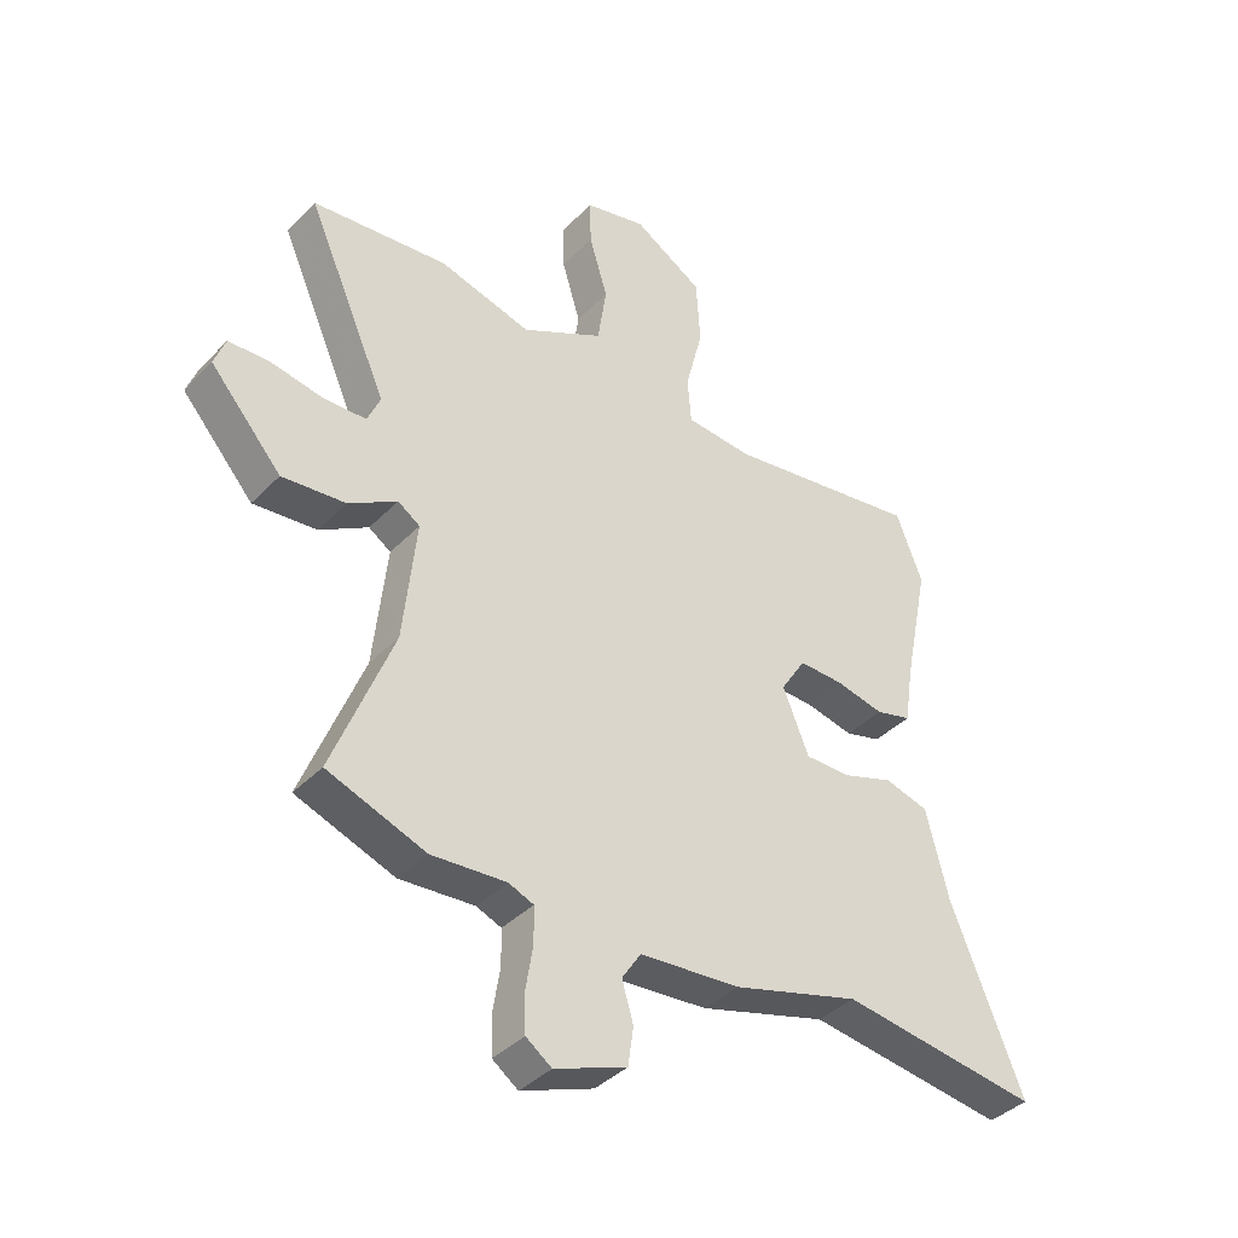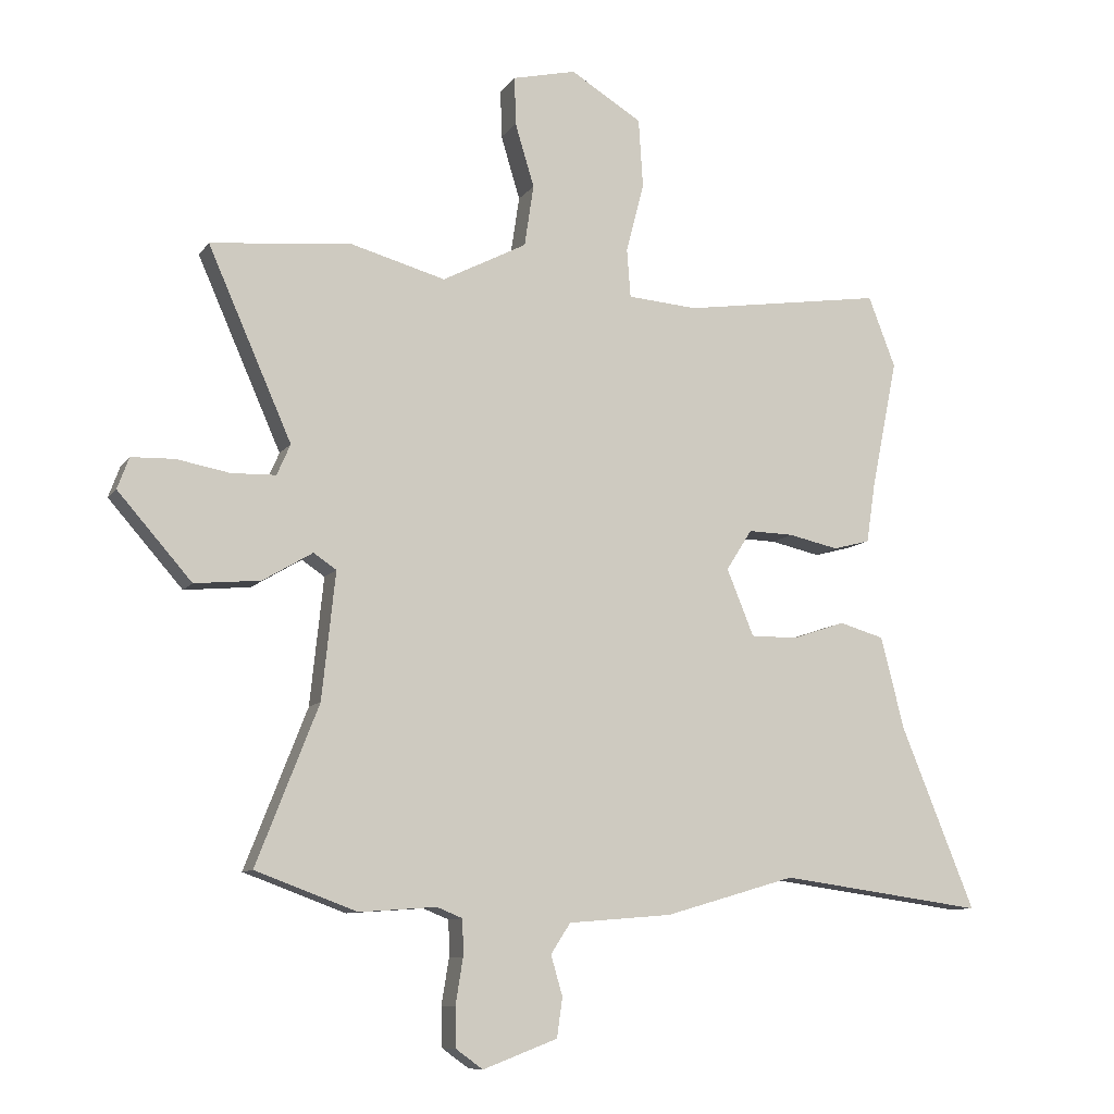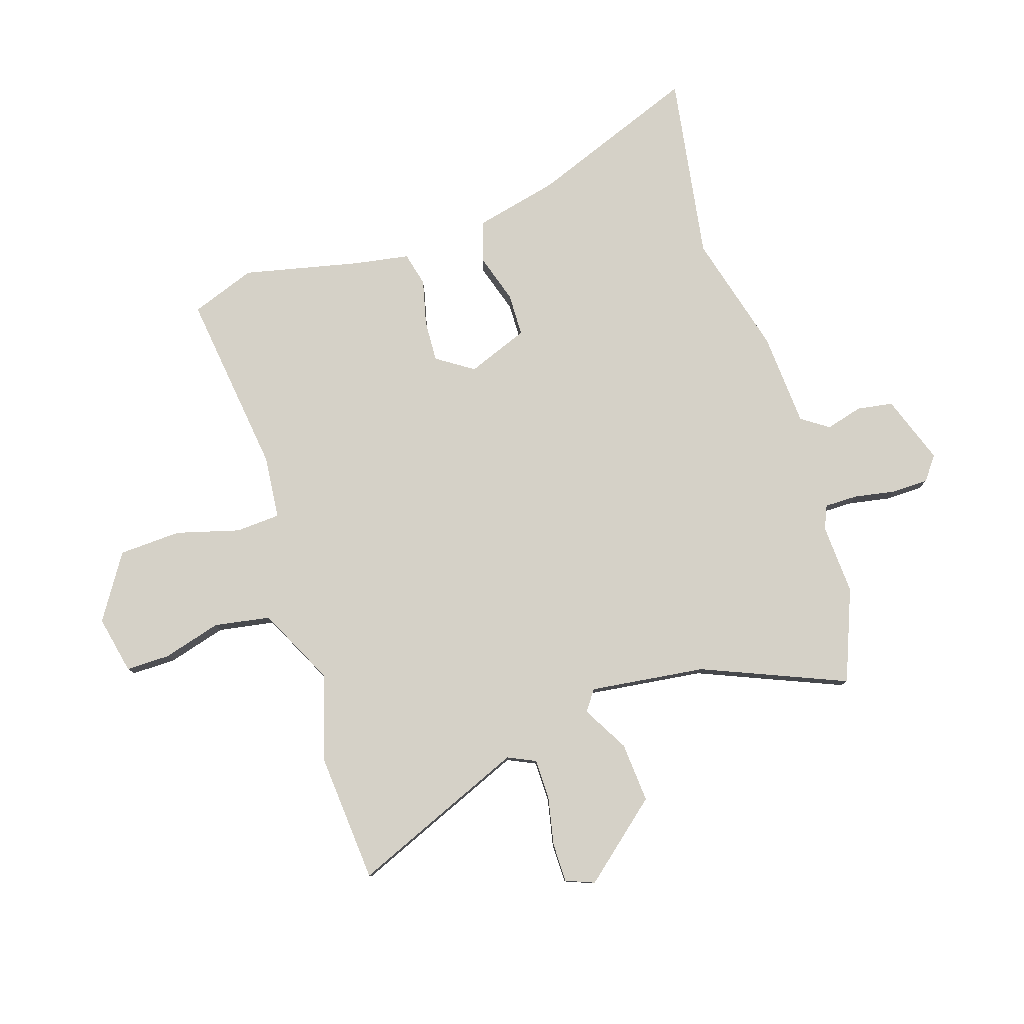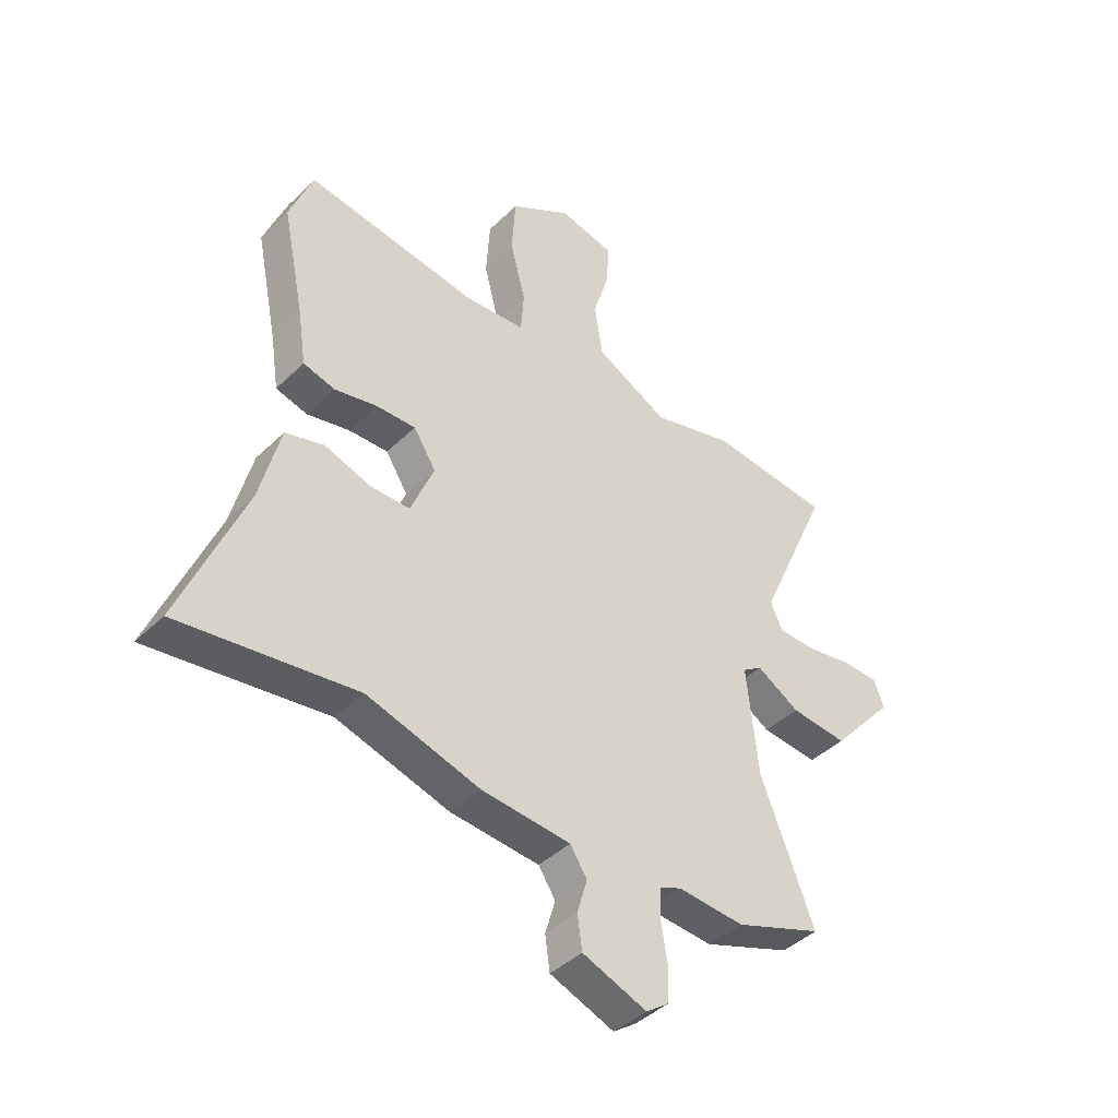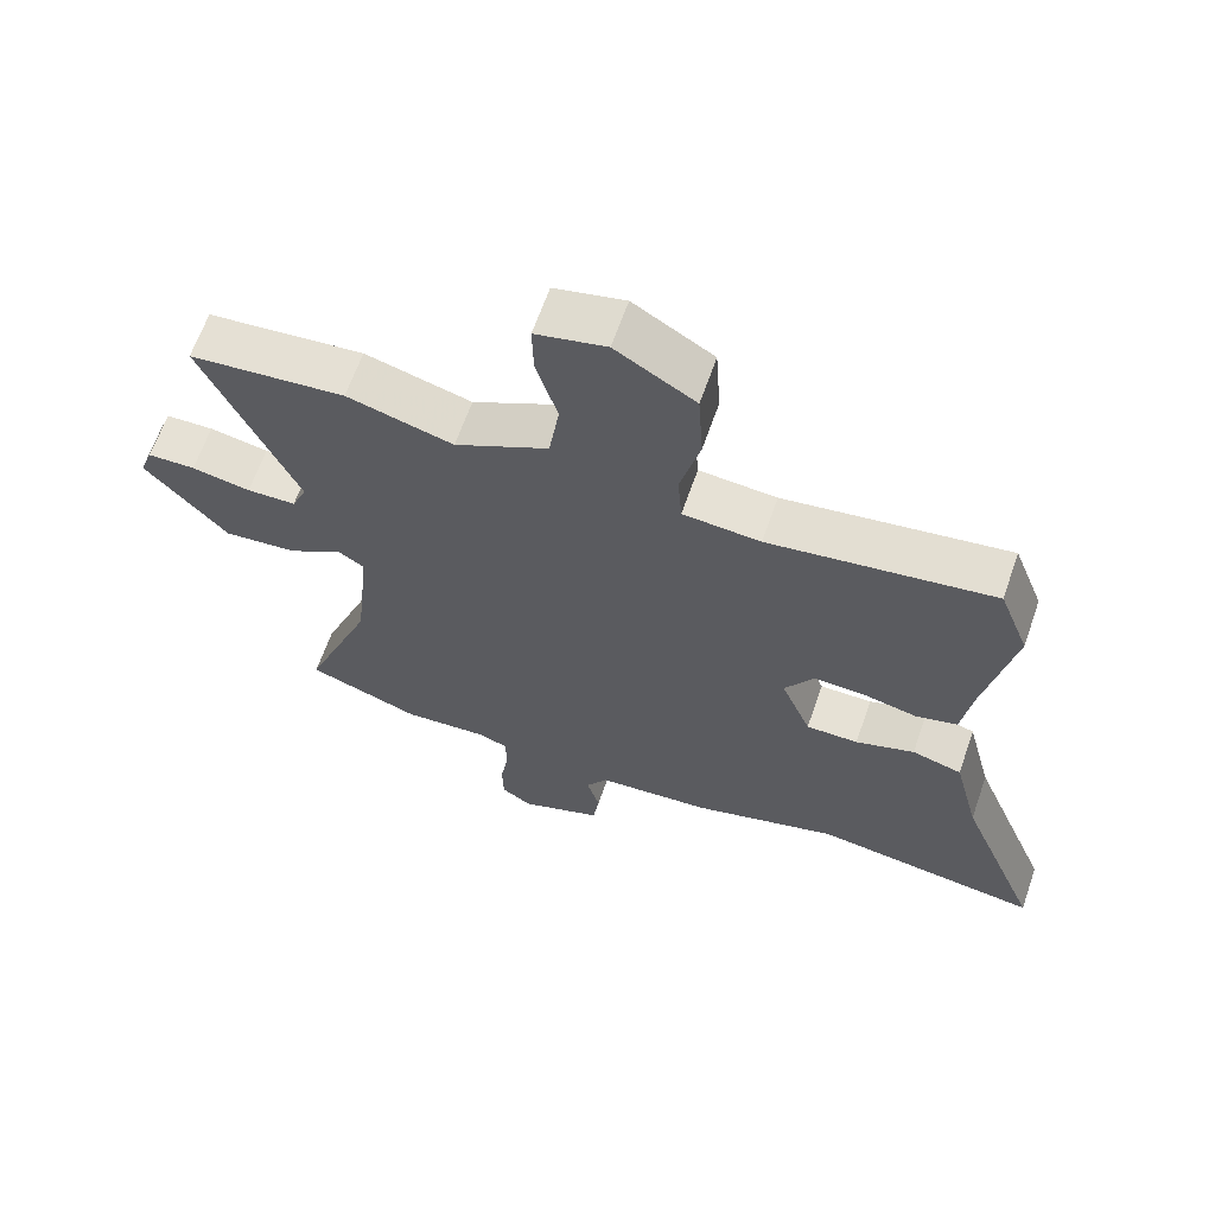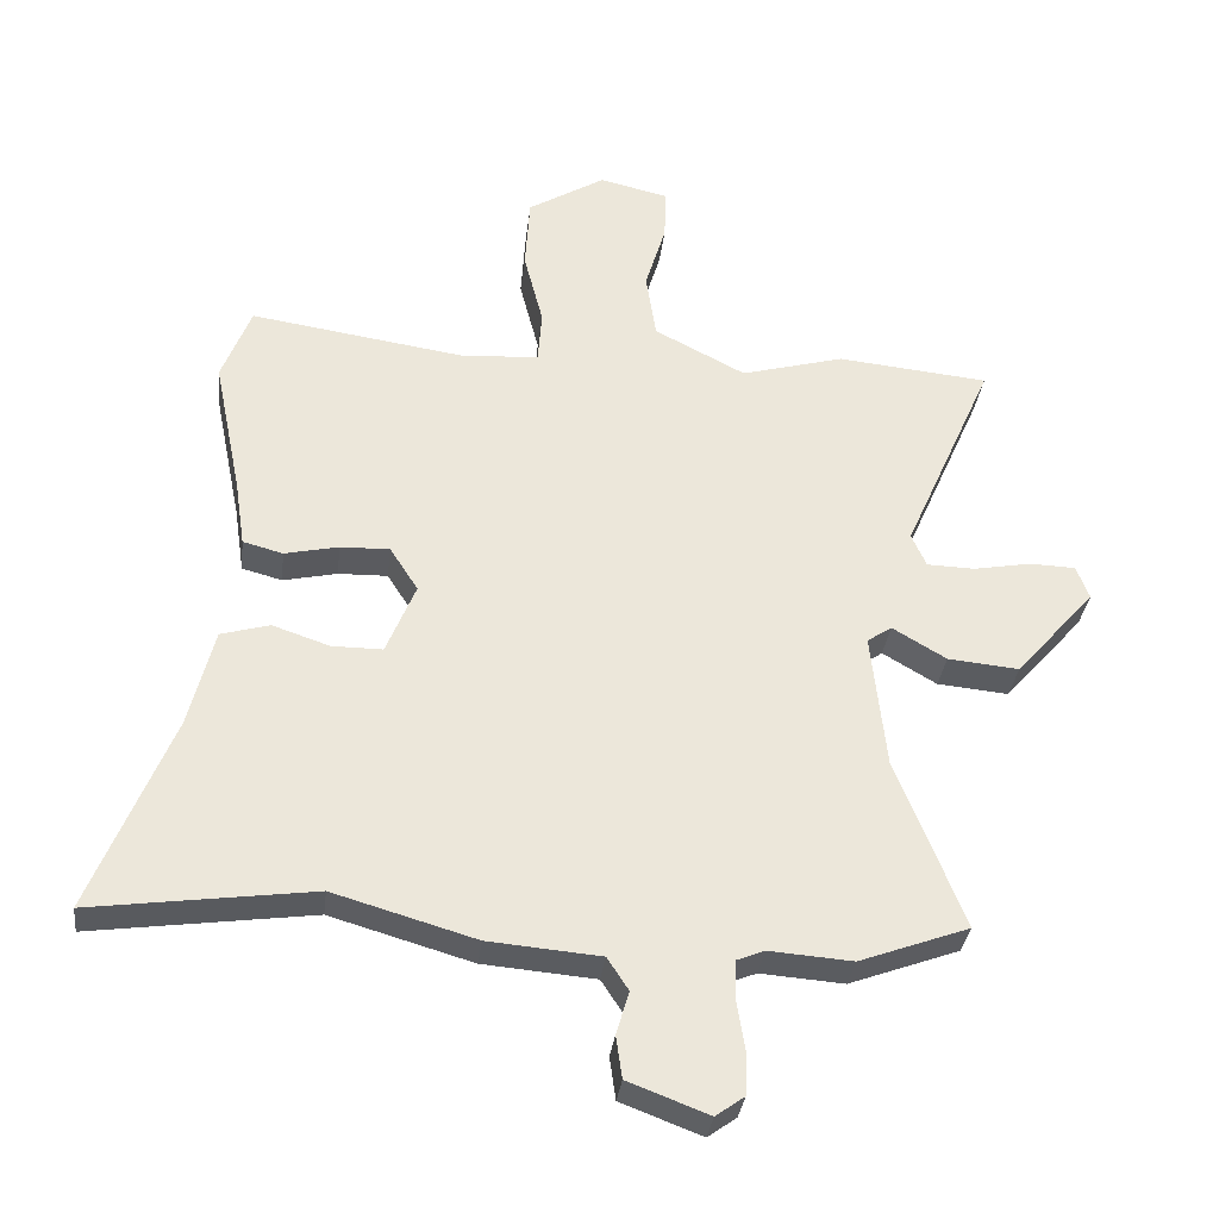
<metadata>
{"format":"obj","ext":"obj","renderer":"f3d","projection":"perspective","resolution":1024,"background":"white","views":[{"elev":-38.9,"azim":141.5,"up":"+Z"},{"elev":-9.5,"azim":159.6,"up":"+Z"},{"elev":79.4,"azim":73.3,"up":"+Y"},{"elev":-42.2,"azim":-41.0,"up":"+Z"},{"elev":64.3,"azim":-160.8,"up":"+Z"},{"elev":-33.4,"azim":-6.8,"up":"+Z"}]}
</metadata>
<code>
v 0.418 0.07 0.508
v 0.646 0.07 0.486
v 0.51 0.07 0.177
v 0.532 0.07 0.127
v 0.604 0.07 0.125
v 0.69 0.07 0.141
v 0.76 0.07 0.139
v 0.779 0.07 0.088
v 0.659 0.07 -0.049
v 0.552 0.07 -0.039
v 0.471 0.07 0.009
v 0.434 0.07 -0.016
v 0.456 0.07 -0.222
v 0.557 0.07 -0.479
v 0.392 0.07 -0.54
v 0.267 0.07 -0.531
v 0.225 0.07 -0.548
v 0.224 0.07 -0.607
v 0.236 0.07 -0.681
v 0.234 0.07 -0.746
v 0.191 0.07 -0.777
v 0.07 0.07 -0.731
v 0.061 0.07 -0.667
v 0.08 0.07 -0.602
v 0.048 0.07 -0.553
v -0.12 0.07 -0.539
v -0.333 0.07 -0.477
v -0.665 0.07 -0.523
v -0.545 0.07 -0.227
v -0.507 0.07 -0.077
v -0.434 0.07 -0.056
v -0.348 0.07 -0.085
v -0.272 0.07 -0.085
v -0.228 0.07 0.023
v -0.27 0.07 0.089
v -0.344 0.07 0.087
v -0.425 0.07 0.069
v -0.485 0.07 0.085
v -0.5 0.07 0.185
v -0.542 0.07 0.392
v -0.498 0.07 0.506
v -0.172 0.07 0.458
v -0.059 0.07 0.467
v -0.053 0.07 0.546
v -0.082 0.07 0.659
v -0.075 0.07 0.77
v 0.041 0.07 0.841
v 0.144 0.07 0.817
v 0.142 0.07 0.739
v 0.111 0.07 0.636
v 0.126 0.07 0.536
v 0.263 0.07 0.465
v 0.418 0 0.508
v 0.646 0 0.486
v 0.51 0 0.177
v 0.532 0 0.127
v 0.604 0 0.125
v 0.69 0 0.141
v 0.76 0 0.139
v 0.779 0 0.088
v 0.659 0 -0.049
v 0.552 0 -0.039
v 0.471 0 0.009
v 0.434 0 -0.016
v 0.456 0 -0.222
v 0.557 0 -0.479
v 0.392 0 -0.54
v 0.267 0 -0.531
v 0.225 0 -0.548
v 0.224 0 -0.607
v 0.236 0 -0.681
v 0.234 0 -0.746
v 0.191 0 -0.777
v 0.07 0 -0.731
v 0.061 0 -0.667
v 0.08 0 -0.602
v 0.048 0 -0.553
v -0.12 0 -0.539
v -0.333 0 -0.477
v -0.665 0 -0.523
v -0.545 0 -0.227
v -0.507 0 -0.077
v -0.434 0 -0.056
v -0.348 0 -0.085
v -0.272 0 -0.085
v -0.228 0 0.023
v -0.27 0 0.089
v -0.344 0 0.087
v -0.425 0 0.069
v -0.485 0 0.085
v -0.5 0 0.185
v -0.542 0 0.392
v -0.498 0 0.506
v -0.172 0 0.458
v -0.059 0 0.467
v -0.053 0 0.546
v -0.082 0 0.659
v -0.075 0 0.77
v 0.041 0 0.841
v 0.144 0 0.817
v 0.142 0 0.739
v 0.111 0 0.636
v 0.126 0 0.536
v 0.263 0 0.465
f 48 49 50
f 47 48 50
f 46 47 50
f 45 46 50
f 44 45 50
f 43 44 50 51
f 39 40 41 42
f 39 42 43
f 38 39 43
f 37 38 43
f 36 37 43
f 43 51 52
f 36 43 52
f 35 36 52
f 29 30 31 32
f 29 32 33
f 28 29 33
f 27 28 33
f 27 33 34
f 26 27 34
f 25 26 34
f 22 23 24
f 21 22 24
f 20 21 24
f 19 20 24
f 18 19 24
f 24 25 34
f 18 24 34
f 17 18 34
f 13 14 15 16
f 34 35 52
f 17 34 52
f 16 17 52
f 13 16 52
f 12 13 52
f 9 10 11
f 8 9 11
f 7 8 11
f 6 7 11
f 5 6 11
f 52 1 2 3
f 52 3 4
f 12 52 4
f 4 5 11 12
f 102 101 100
f 102 100 99
f 102 99 98
f 102 98 97
f 102 97 96
f 103 102 96 95
f 94 93 92 91
f 95 94 91
f 95 91 90
f 95 90 89
f 95 89 88
f 104 103 95
f 104 95 88
f 104 88 87
f 84 83 82 81
f 85 84 81
f 85 81 80
f 85 80 79
f 86 85 79
f 86 79 78
f 86 78 77
f 76 75 74
f 76 74 73
f 76 73 72
f 76 72 71
f 76 71 70
f 86 77 76
f 86 76 70
f 86 70 69
f 68 67 66 65
f 104 87 86
f 104 86 69
f 104 69 68
f 104 68 65
f 104 65 64
f 63 62 61
f 63 61 60
f 63 60 59
f 63 59 58
f 63 58 57
f 55 54 53 104
f 56 55 104
f 56 104 64
f 64 63 57 56
f 1 53 54 2
f 2 54 55 3
f 3 55 56 4
f 4 56 57 5
f 5 57 58 6
f 6 58 59 7
f 7 59 60 8
f 8 60 61 9
f 9 61 62 10
f 10 62 63 11
f 11 63 64 12
f 12 64 65 13
f 13 65 66 14
f 14 66 67 15
f 15 67 68 16
f 16 68 69 17
f 17 69 70 18
f 18 70 71 19
f 19 71 72 20
f 20 72 73 21
f 21 73 74 22
f 22 74 75 23
f 23 75 76 24
f 24 76 77 25
f 25 77 78 26
f 26 78 79 27
f 27 79 80 28
f 28 80 81 29
f 29 81 82 30
f 30 82 83 31
f 31 83 84 32
f 32 84 85 33
f 33 85 86 34
f 34 86 87 35
f 35 87 88 36
f 36 88 89 37
f 37 89 90 38
f 38 90 91 39
f 39 91 92 40
f 40 92 93 41
f 41 93 94 42
f 42 94 95 43
f 43 95 96 44
f 44 96 97 45
f 45 97 98 46
f 46 98 99 47
f 47 99 100 48
f 48 100 101 49
f 49 101 102 50
f 50 102 103 51
f 51 103 104 52
f 52 104 53 1

</code>
